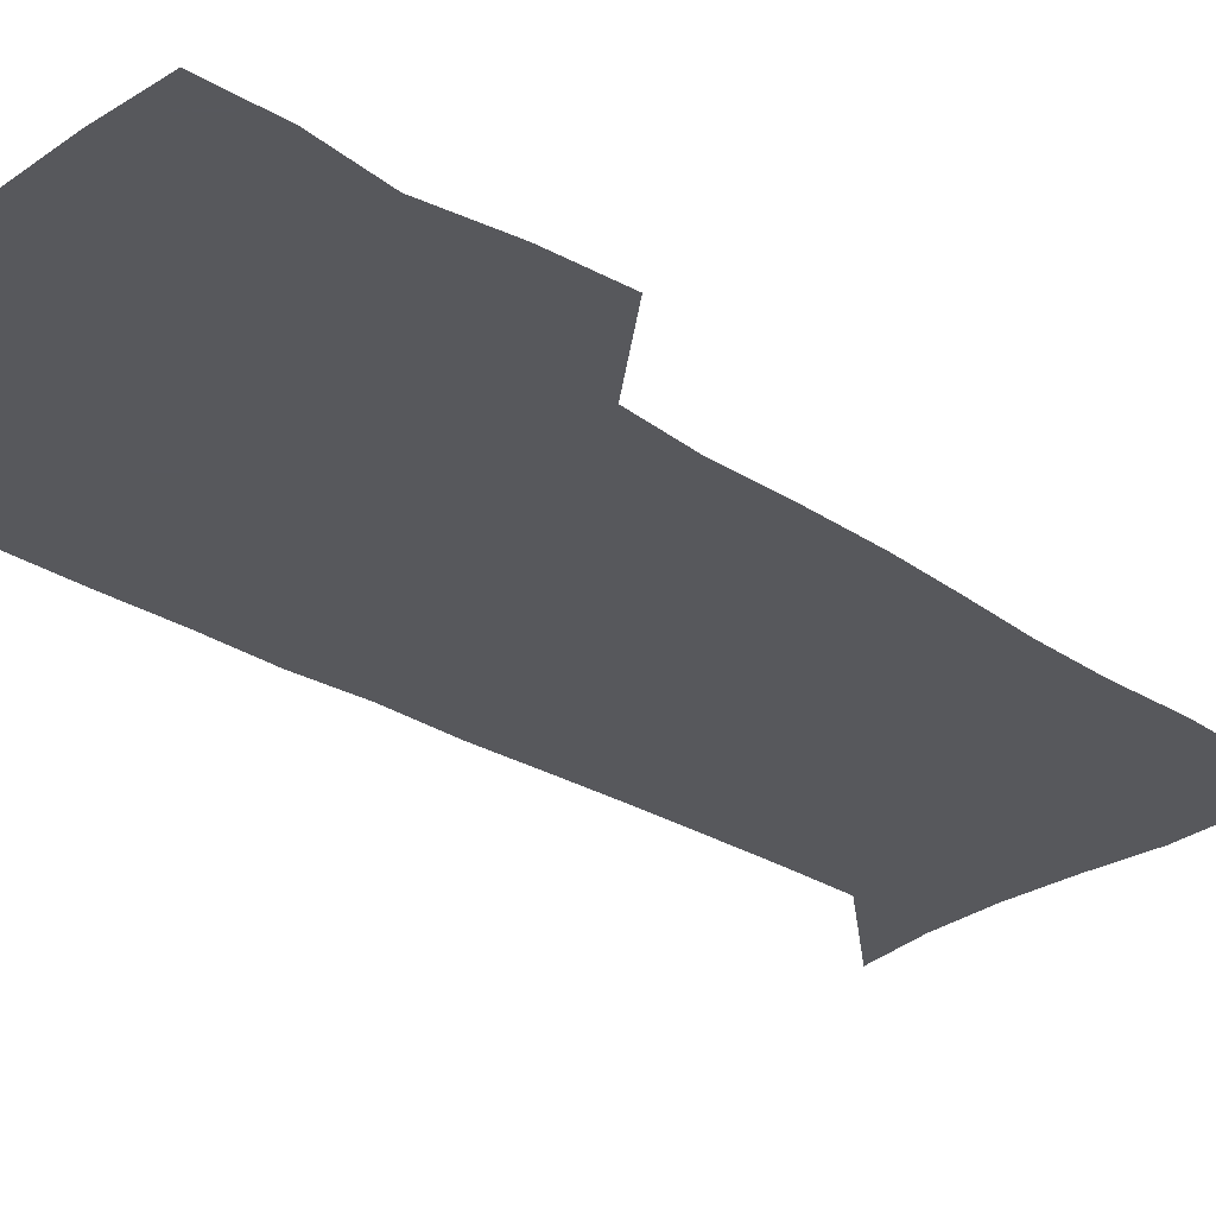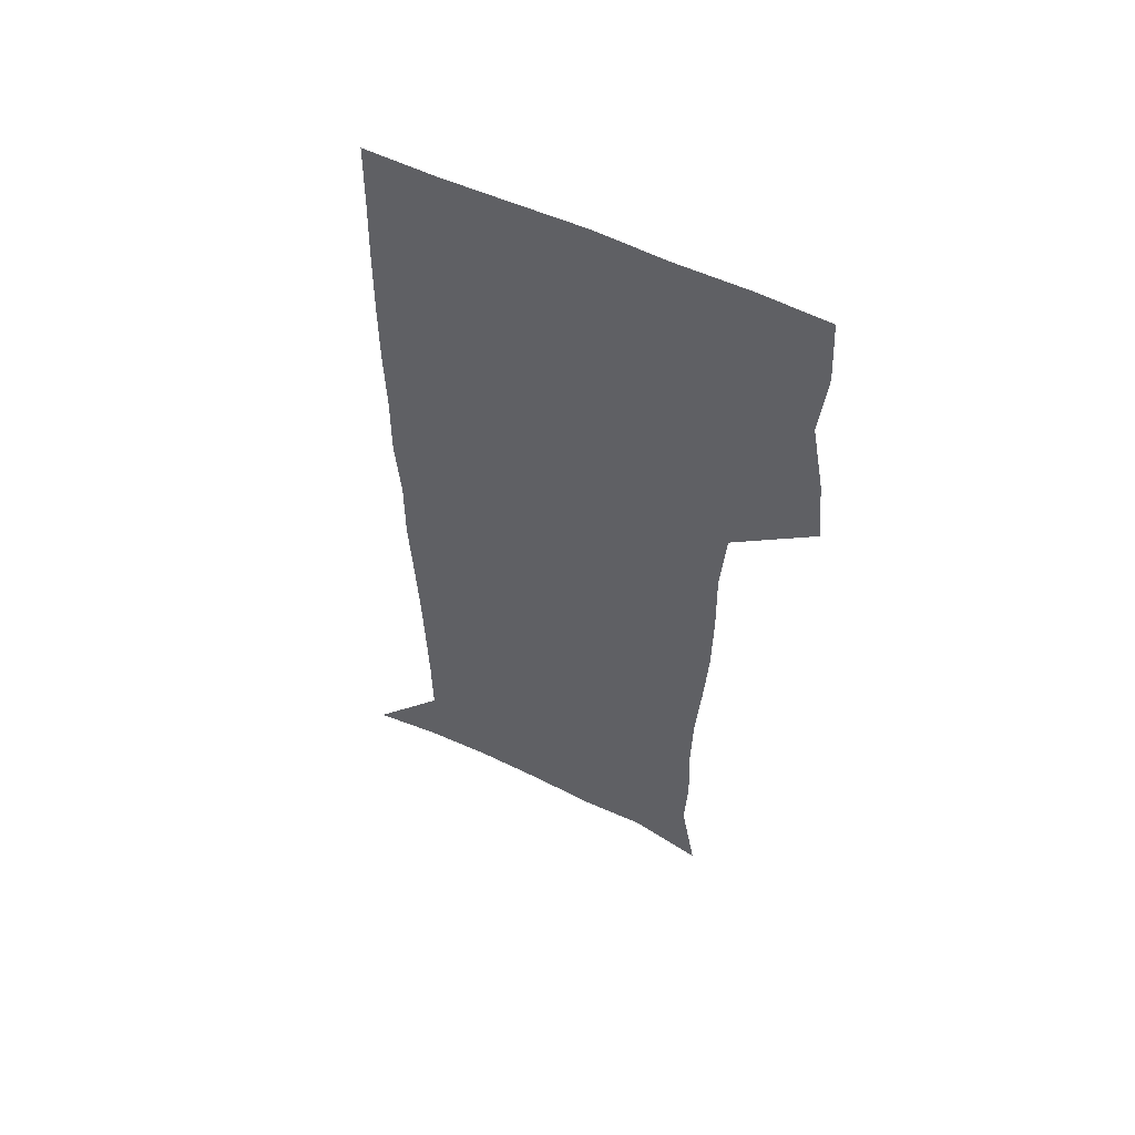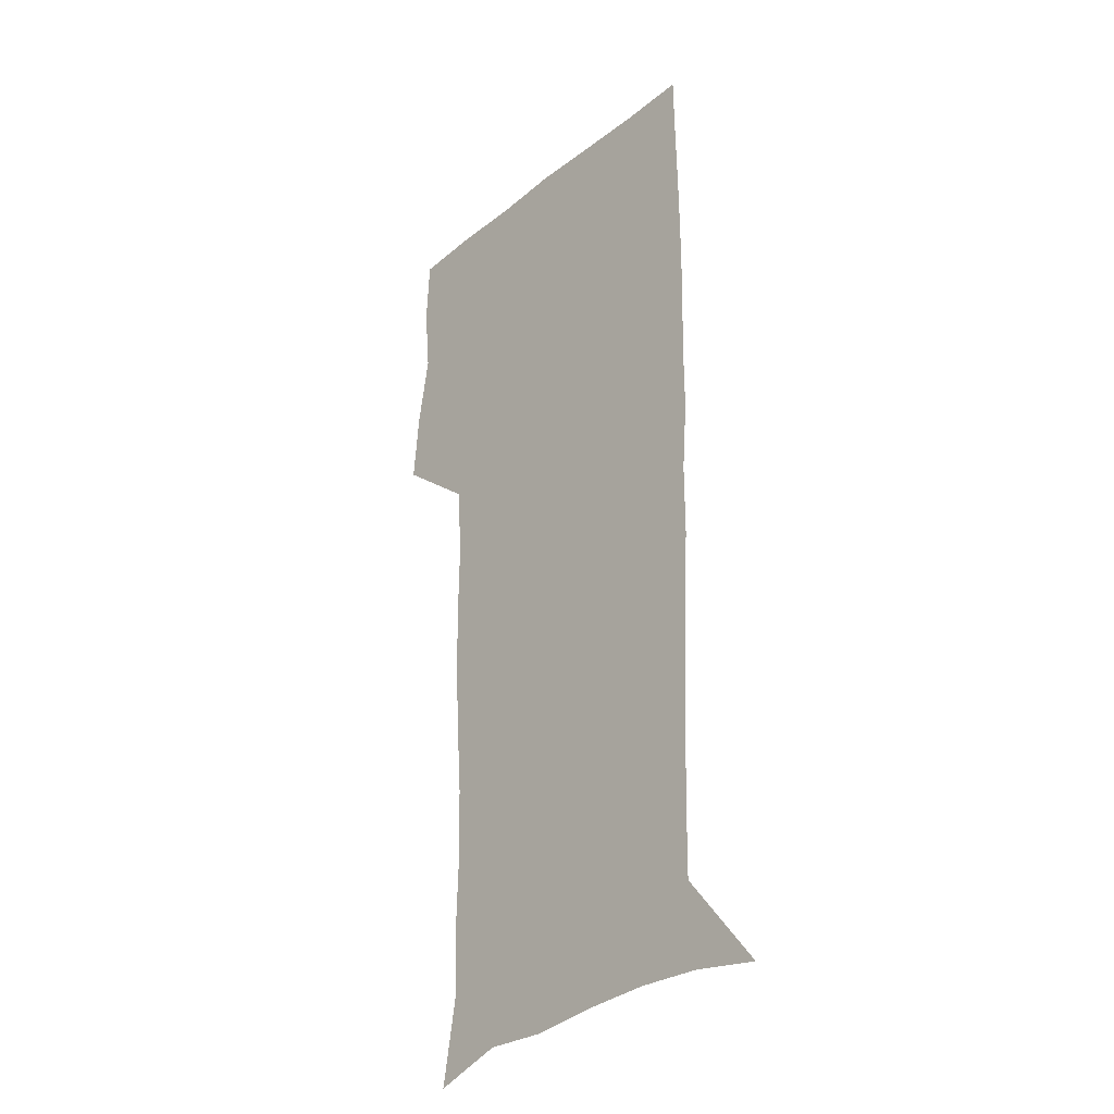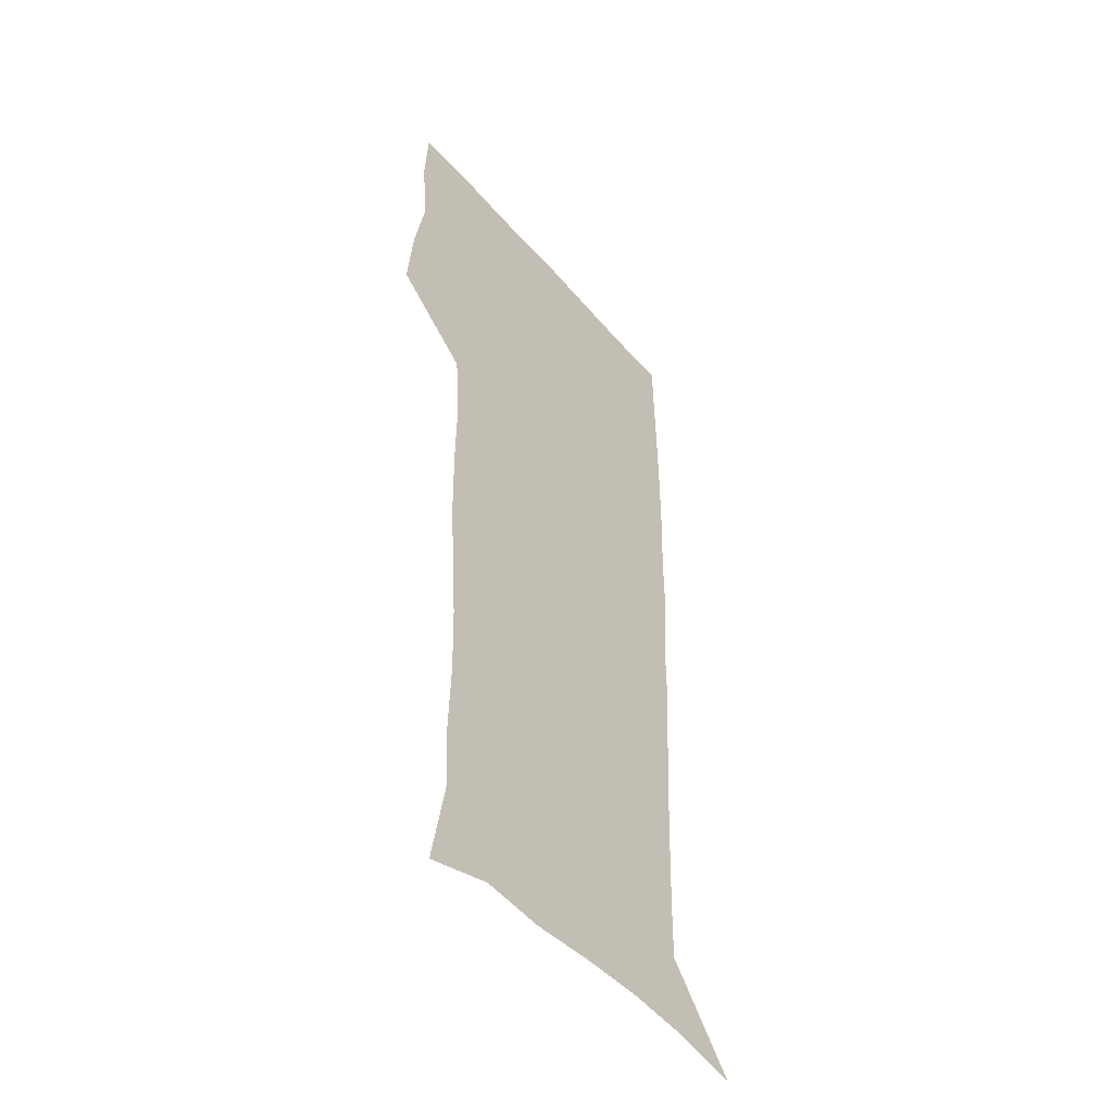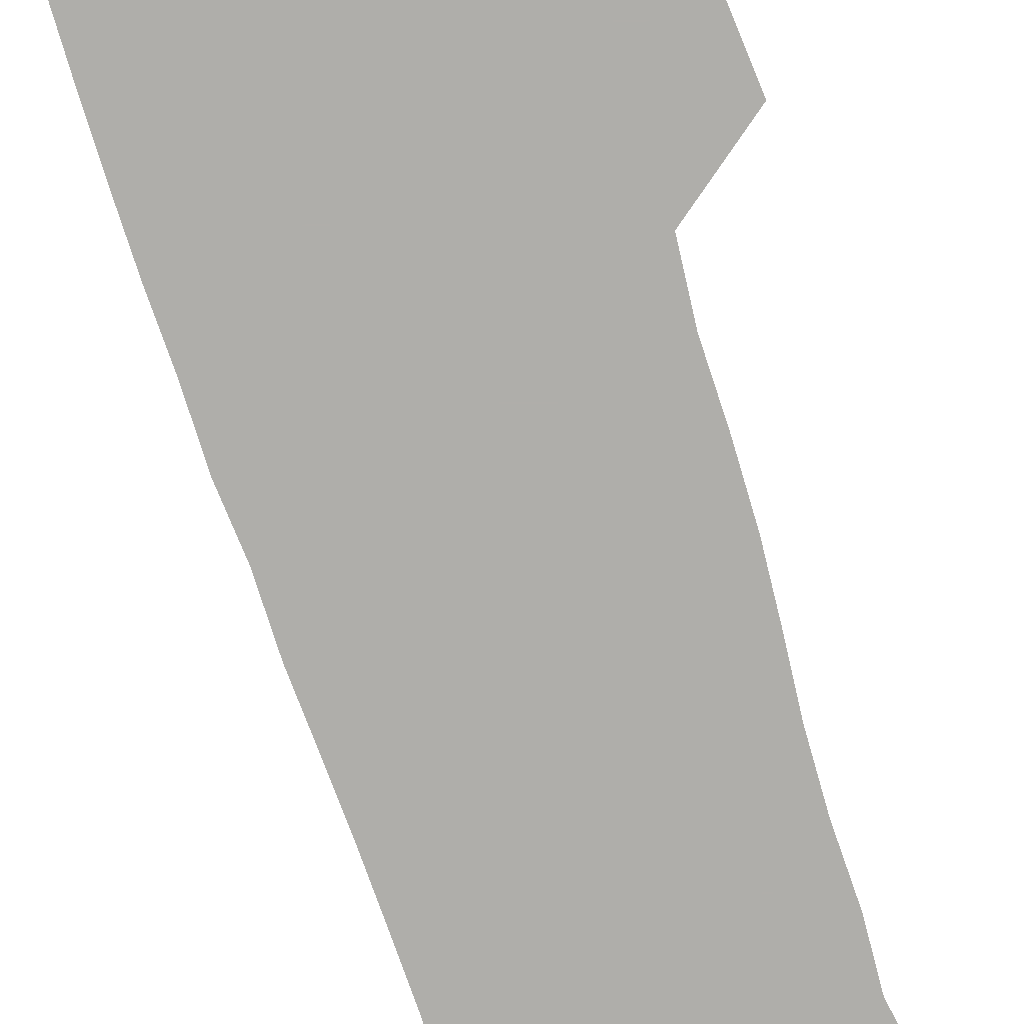
<metadata>
{"format":"obj","ext":"obj","renderer":"f3d","projection":"perspective","resolution":1024,"background":"white","views":[{"elev":-28.8,"azim":-134.4,"up":"+Z"},{"elev":57.0,"azim":-153.9,"up":"+Y"},{"elev":-30.5,"azim":48.9,"up":"+Y"},{"elev":-48.6,"azim":-51.5,"up":"+Y"},{"elev":-77.6,"azim":-162.5,"up":"+Z"}]}
</metadata>
<code>
v 472.6 447.2 0
v 475.4 477.9 0
v 481.1 509.5 0
v 478.1 540.3 0
v 479.6 569.6 0
v 509.3 134.4 0
v 516.2 173 0
v 514.9 201.3 0
v 515.9 233.3 0
v 515.2 264.1 0
v 512.9 293.8 0
v 511.1 324.1 0
v 510.6 355.7 0
v 511.1 388.4 0
v 508.8 418.9 0
v 512.6 450.6 0
v 510.7 479.9 0
v 513.4 509.6 0
v 513.3 538.8 0
v 509.7 570.9 0
v 540.4 144 0
v 544.8 180.4 0
v 547 213.8 0
v 546.8 243.4 0
v 545.5 272.3 0
v 544.8 302.1 0
v 543.9 332 0
v 543 361.9 0
v 542.6 392.2 0
v 543.7 422.8 0
v 544.5 452.3 0
v 544.2 481 0
v 544.3 509.6 0
v 544.7 537.4 0
v 540.7 570.4 0
v 568.2 142.6 0
v 572.1 183.7 0
v 574.6 220.2 0
v 574 247.4 0
v 573.7 276.7 0
v 573.3 306 0
v 572.9 335.6 0
v 572.9 365.4 0
v 573.1 395 0
v 573.3 424.1 0
v 573.9 453.3 0
v 573.3 481.5 0
v 573.4 509.8 0
v 573 538.3 0
v 570.3 571.8 0
v 597.8 145.2 0
v 599.5 187.9 0
v 600.1 218.3 0
v 600.3 246.9 0
v 600.5 278 0
v 600.6 306.4 0
v 600.9 338 0
v 601.1 366.5 0
v 601.4 395 0
v 601.7 423.9 0
v 601.8 453.3 0
v 601.9 481.7 0
v 601.9 510.1 0
v 601.6 538 0
v 600.5 570.8 0
v 627.4 146.4 0
v 626.5 183.8 0
v 626.2 216.8 0
v 626.7 246.3 0
v 627.2 276.1 0
v 628.1 305 0
v 628.3 335.8 0
v 628.8 365.3 0
v 629.8 393.9 0
v 630.6 423.1 0
v 630.5 452.7 0
v 630.7 481.6 0
v 630.9 510.5 0
v 630.5 539.5 0
v 630.7 569.8 0
v 656.4 145 0
v 653.7 180.5 0
v 654 210.6 0
v 654.9 240.2 0
v 655.8 270.1 0
v 657.3 299.5 0
v 659 329.4 0
v 658.9 360.9 0
v 661.3 390.1 0
v 661.1 420.9 0
v 662 450.9 0
v 662 481 0
v 661.7 510.9 0
v 661.1 540.7 0
v 660.7 570.3 0
v 686.1 140.1 0
v 691 571 0
v 691 601 0
f 15 16 1
f 1 16 2
f 16 17 2
f 2 17 3
f 17 18 3
f 3 18 4
f 18 19 4
f 4 19 5
f 19 20 5
f 6 21 7
f 21 22 7
f 7 22 8
f 22 23 8
f 8 23 9
f 23 24 9
f 9 24 10
f 24 25 10
f 10 25 11
f 25 26 11
f 11 26 12
f 26 27 12
f 12 27 13
f 27 28 13
f 13 28 14
f 28 29 14
f 14 29 15
f 29 30 15
f 15 30 16
f 30 31 16
f 16 31 17
f 31 32 17
f 17 32 18
f 32 33 18
f 18 33 19
f 33 34 19
f 19 34 20
f 34 35 20
f 21 36 22
f 36 37 22
f 22 37 23
f 37 38 23
f 23 38 24
f 38 39 24
f 24 39 25
f 39 40 25
f 25 40 26
f 40 41 26
f 26 41 27
f 41 42 27
f 27 42 28
f 42 43 28
f 28 43 29
f 43 44 29
f 29 44 30
f 44 45 30
f 30 45 31
f 45 46 31
f 31 46 32
f 46 47 32
f 32 47 33
f 47 48 33
f 33 48 34
f 48 49 34
f 34 49 35
f 49 50 35
f 36 51 37
f 51 52 37
f 37 52 38
f 52 53 38
f 38 53 39
f 53 54 39
f 39 54 40
f 54 55 40
f 40 55 41
f 55 56 41
f 41 56 42
f 56 57 42
f 42 57 43
f 57 58 43
f 43 58 44
f 58 59 44
f 44 59 45
f 59 60 45
f 45 60 46
f 60 61 46
f 46 61 47
f 61 62 47
f 47 62 48
f 62 63 48
f 48 63 49
f 63 64 49
f 49 64 50
f 64 65 50
f 51 66 52
f 66 67 52
f 52 67 53
f 67 68 53
f 53 68 54
f 68 69 54
f 54 69 55
f 69 70 55
f 55 70 56
f 70 71 56
f 56 71 57
f 71 72 57
f 57 72 58
f 72 73 58
f 58 73 59
f 73 74 59
f 59 74 60
f 74 75 60
f 60 75 61
f 75 76 61
f 61 76 62
f 76 77 62
f 62 77 63
f 77 78 63
f 63 78 64
f 78 79 64
f 64 79 65
f 79 80 65
f 66 81 67
f 81 82 67
f 67 82 68
f 82 83 68
f 68 83 69
f 83 84 69
f 69 84 70
f 84 85 70
f 70 85 71
f 85 86 71
f 71 86 72
f 86 87 72
f 72 87 73
f 87 88 73
f 73 88 74
f 88 89 74
f 74 89 75
f 89 90 75
f 75 90 76
f 90 91 76
f 76 91 77
f 91 92 77
f 77 92 78
f 92 93 78
f 78 93 79
f 93 94 79
f 79 94 80
f 94 95 80
f 81 96 82

</code>
